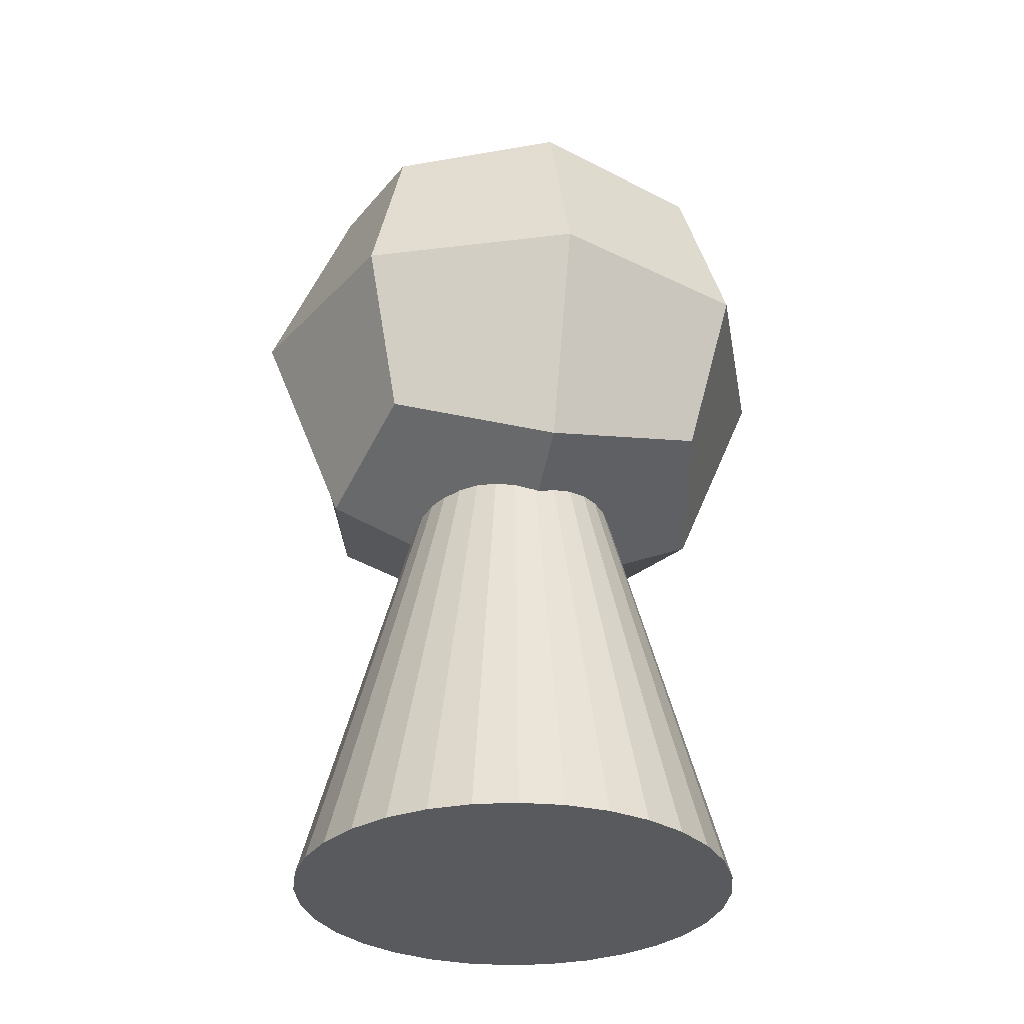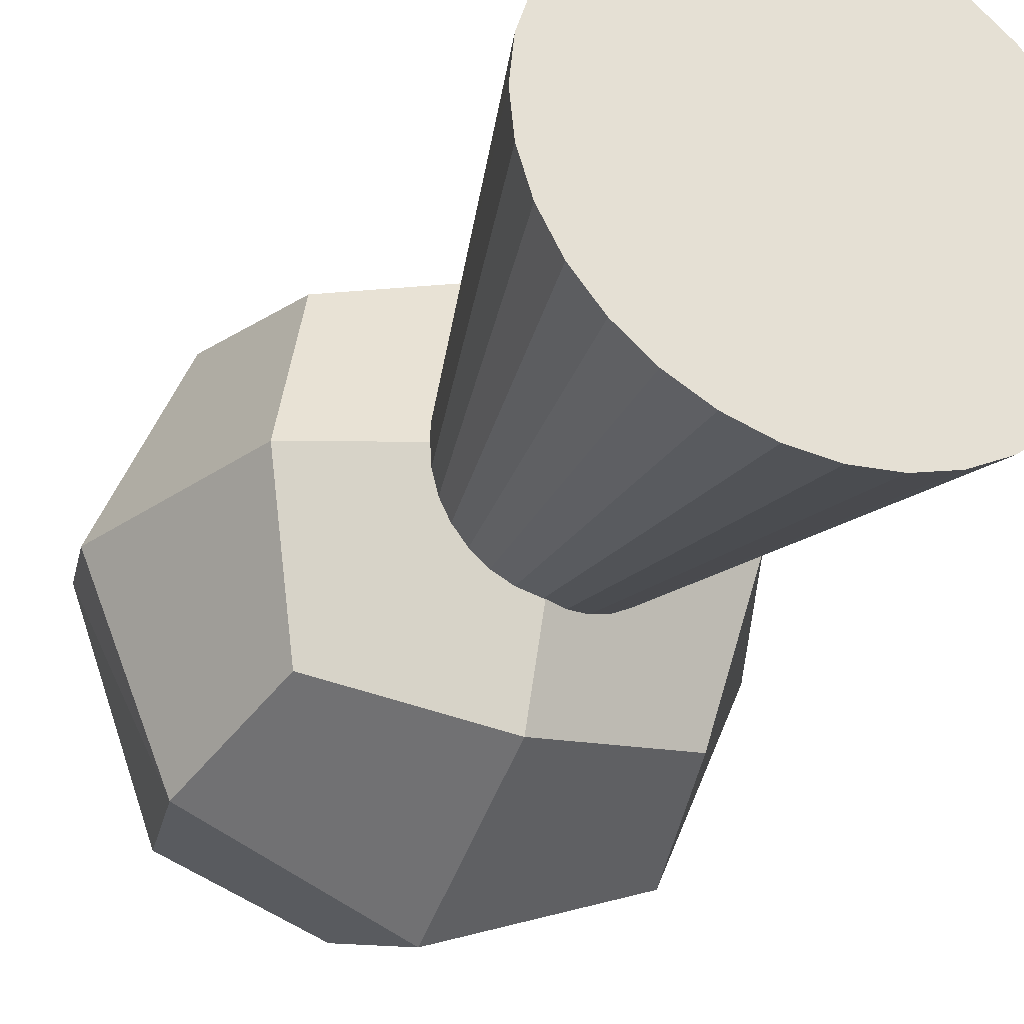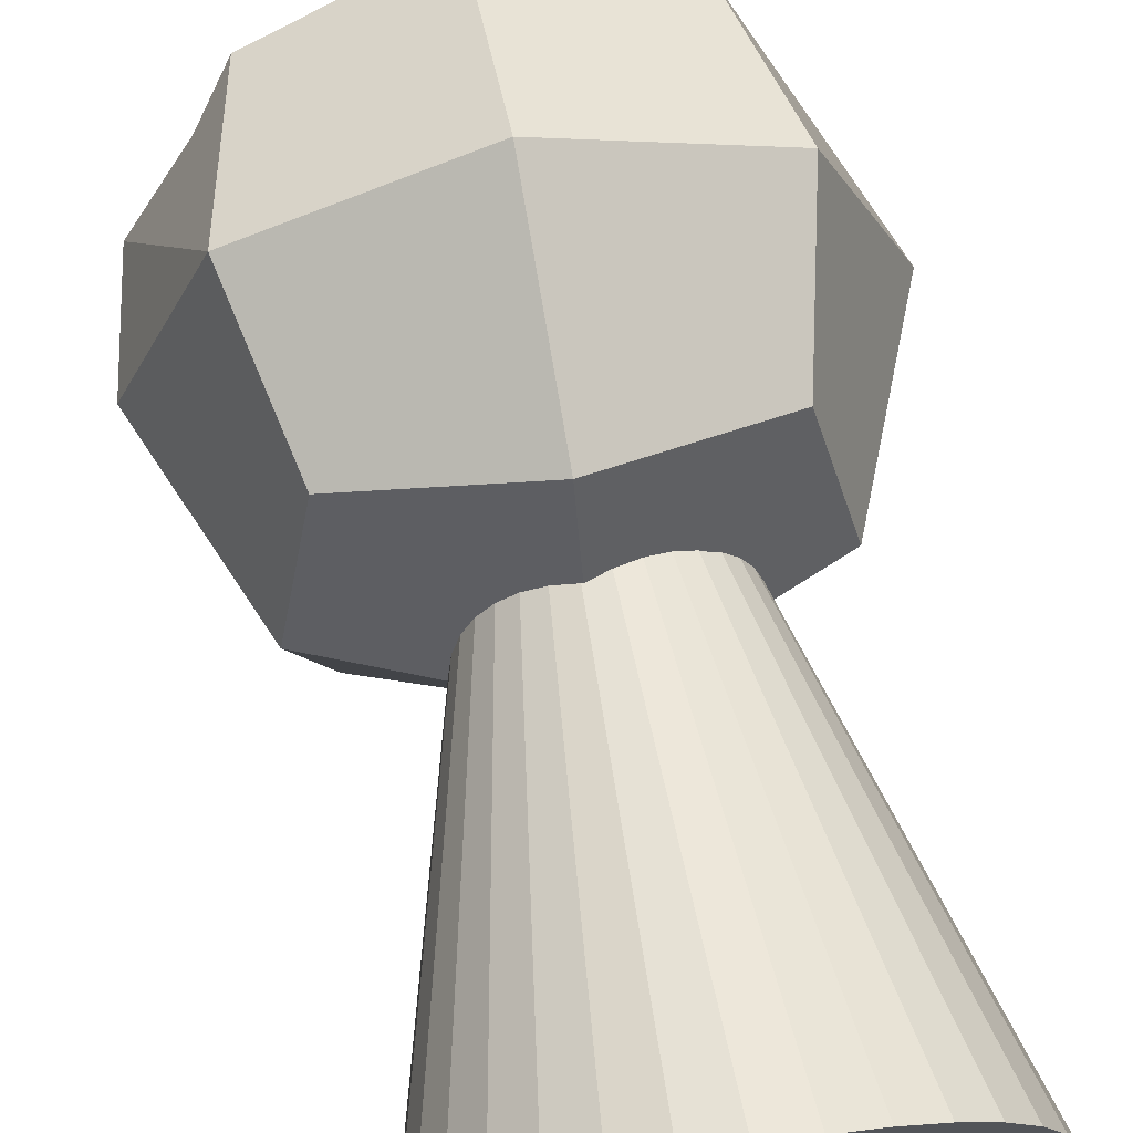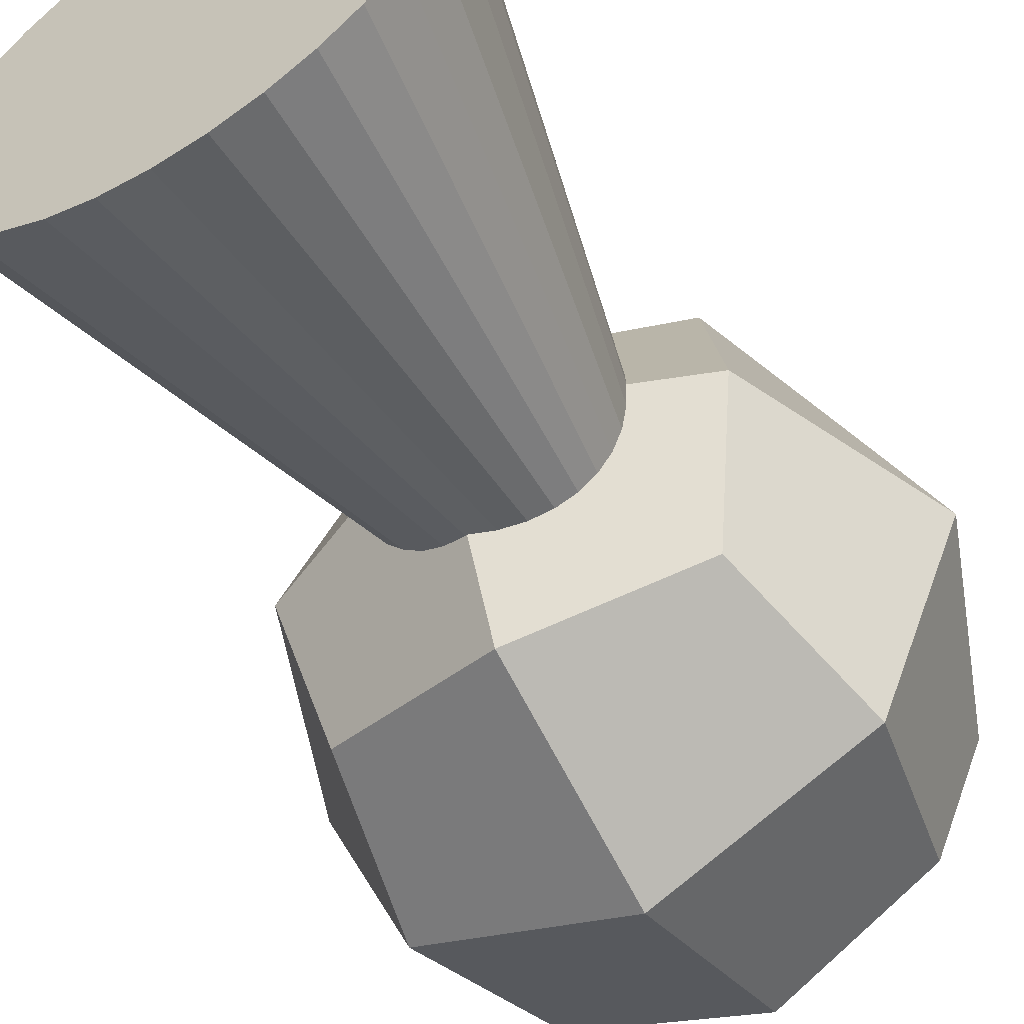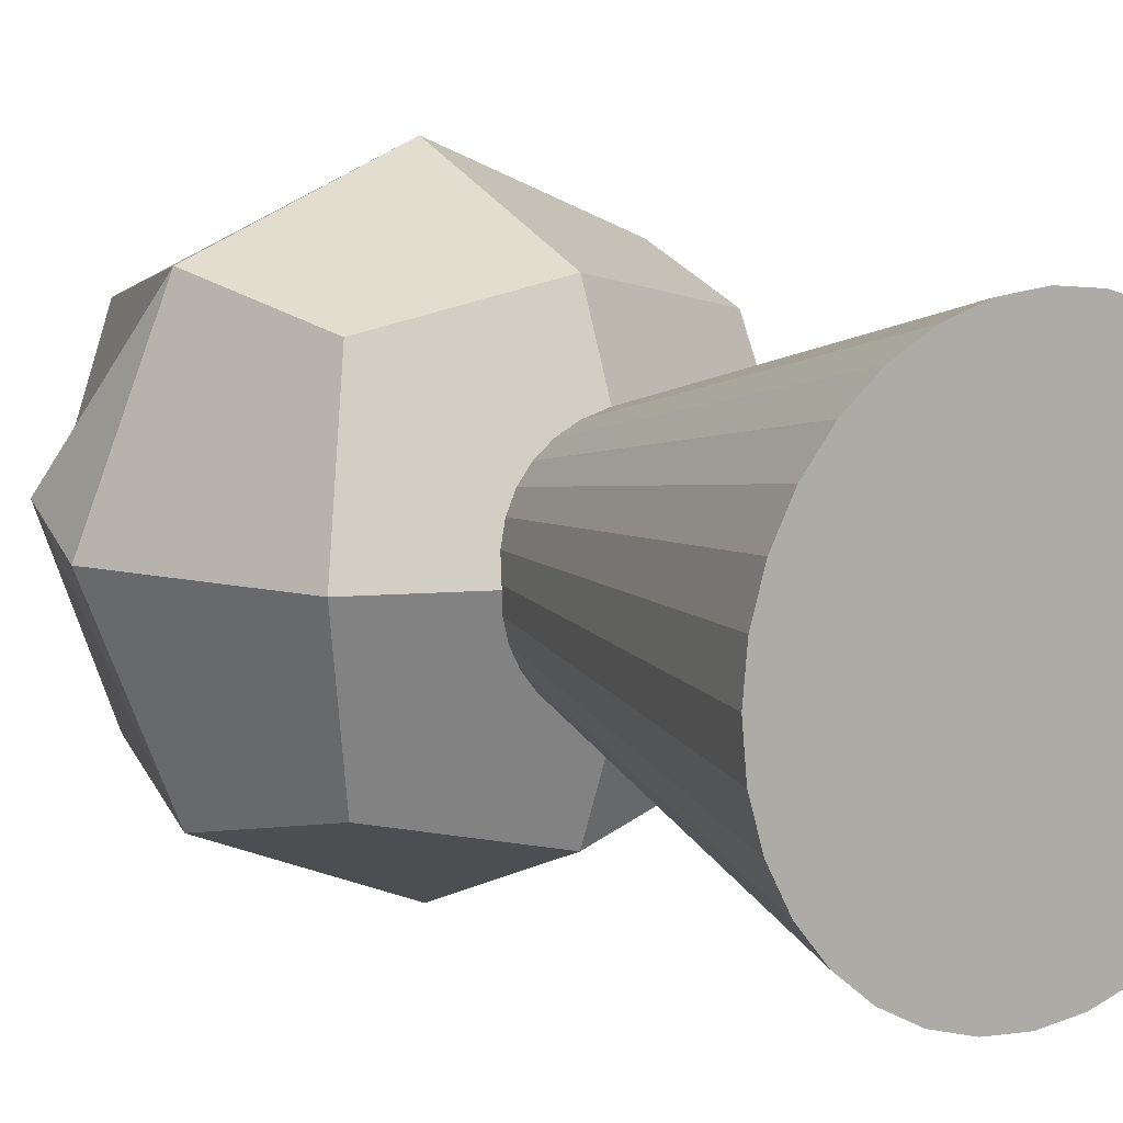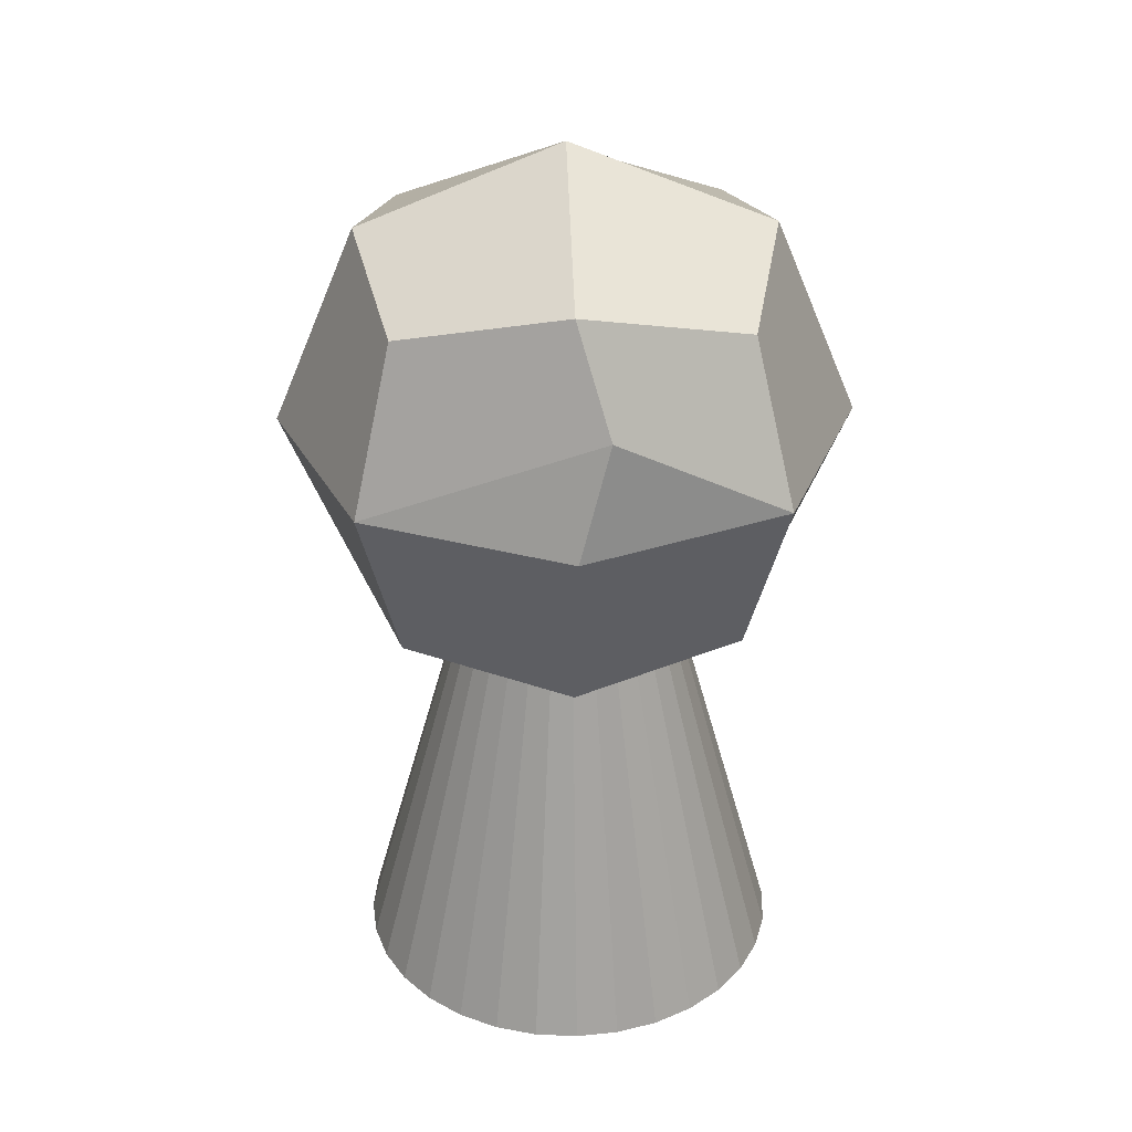
<metadata>
{"format":"obj","ext":"obj","renderer":"f3d","projection":"perspective","resolution":1024,"background":"white","views":[{"elev":-31.5,"azim":77.4,"up":"+Y"},{"elev":-31.2,"azim":-23.3,"up":"+Z"},{"elev":68.0,"azim":-10.8,"up":"+Z"},{"elev":-56.3,"azim":31.8,"up":"+Z"},{"elev":10.0,"azim":-34.8,"up":"+Z"},{"elev":32.2,"azim":-92.3,"up":"+Y"}]}
</metadata>
<code>
o Cube
v 1 1 -1
v 1 -1 -1
v 1 1 1
v 1 -1 1
v -1 1 -1
v -1 -1 -1
v -1 1 1
v -1 -1 1
v -1.225 -1.225 0
v 0 -1.225 -1.225
v 1.225 0 -1.225
v -1.225 0 1.225
v 1.225 0 1.225
v -1.225 0 -1.225
v 0 1.225 1.225
v 1.225 1.225 0
v 0 -1.225 1.225
v -1.225 1.225 0
v 0 1.225 -1.225
v 1.225 -1.225 0
v 0 0 -1.732
v 1.732 0 0
v 0 -1.732 0
v -1.732 0 0
v 0 0 1.732
v 0 1.732 0
v -1.589 0.6632 0.1841
v 0 -1 -1
v 0 1 -1
v 0.1951 -1 -0.9808
v 0.1951 1 -0.9808
v 0.3827 -1 -0.9239
v 0.3827 1 -0.9239
v 0.5556 -1 -0.8315
v 0.5556 1 -0.8315
v 0.7071 -1 -0.7071
v 0.7071 1 -0.7071
v 0.8315 -1 -0.5556
v 0.8315 1 -0.5556
v 0.9239 -1 -0.3827
v 0.9239 1 -0.3827
v 0.9808 -1 -0.1951
v 0.9808 1 -0.1951
v 1 -1 0
v 1 1 0
v 0.9808 -1 0.1951
v 0.9808 1 0.1951
v 0.9239 -1 0.3827
v 0.9239 1 0.3827
v 0.8315 -1 0.5556
v 0.8315 1 0.5556
v 0.7071 -1 0.7071
v 0.7071 1 0.7071
v 0.5556 -1 0.8315
v 0.5556 1 0.8315
v 0.3827 -1 0.9239
v 0.3827 1 0.9239
v 0.1951 -1 0.9808
v 0.1951 1 0.9808
v 0 -1 1
v 0 1 1
v -0.1951 -1 0.9808
v -0.1951 1 0.9808
v -0.3827 -1 0.9239
v -0.3827 1 0.9239
v -0.5556 -1 0.8315
v -0.5556 1 0.8315
v -0.7071 -1 0.7071
v -0.7071 1 0.7071
v -0.8315 -1 0.5556
v -0.8315 1 0.5556
v -0.9239 -1 0.3827
v -0.9239 1 0.3827
v -0.9808 -1 0.1951
v -0.9808 1 0.1951
v -1 -1 0
v -1 1 0
v -0.9808 -1 -0.1951
v -0.9808 1 -0.1951
v -0.9239 -1 -0.3827
v -0.9239 1 -0.3827
v -0.8315 -1 -0.5556
v -0.8315 1 -0.5556
v -0.7071 -1 -0.7071
v -0.7071 1 -0.7071
v -0.5556 -1 -0.8315
v -0.5556 1 -0.8315
v -0.3827 -1 -0.9239
v -0.3827 1 -0.9239
v -0.1951 -1 -0.9808
v -0.1951 1 -0.9808
f 26 18 7 15
f 25 15 7 12
f 27 18 5 14
f 23 20 4 17
f 22 16 3 13
f 21 19 1 11
f 10 21 11 2
f 6 14 21 10
f 14 5 19 21
f 20 22 13 4
f 2 11 22 20
f 11 1 16 22
f 9 23 17 8
f 6 10 23 9
f 10 2 20 23
f 9 24 14 6
f 8 12 24 9
f 12 7 18 27
f 17 25 12 8
f 4 13 25 17
f 13 3 15 25
f 16 26 15 3
f 1 19 26 16
f 19 5 18 26
f 27 14 24
f 12 27 24
f 28 29 31 30
f 30 31 33 32
f 32 33 35 34
f 34 35 37 36
f 36 37 39 38
f 38 39 41 40
f 40 41 43 42
f 42 43 45 44
f 44 45 47 46
f 46 47 49 48
f 48 49 51 50
f 50 51 53 52
f 52 53 55 54
f 54 55 57 56
f 56 57 59 58
f 58 59 61 60
f 60 61 63 62
f 62 63 65 64
f 64 65 67 66
f 66 67 69 68
f 68 69 71 70
f 70 71 73 72
f 72 73 75 74
f 74 75 77 76
f 76 77 79 78
f 78 79 81 80
f 80 81 83 82
f 82 83 85 84
f 84 85 87 86
f 86 87 89 88
f 31 29 91 89 87 85 83 81 79 77 75 73 71 69 67 65 63 61 59 57 55 53 51 49 47 45 43 41 39 37 35 33
f 88 89 91 90
f 90 91 29 28
f 28 30 32 34 36 38 40 42 44 46 48 50 52 54 56 58 60 62 64 66 68 70 72 74 76 78 80 82 84 86 88 90
o Cylinder
v 0.1242 -3.907 -1.332
v 0.1242 -1.202 -0.5965
v 0.3881 -3.907 -1.306
v 0.2447 -1.202 -0.5847
v 0.6418 -3.907 -1.229
v 0.3605 -1.202 -0.5495
v 0.8757 -3.907 -1.104
v 0.4673 -1.202 -0.4925
v 1.081 -3.907 -0.9355
v 0.5608 -1.202 -0.4157
v 1.249 -3.907 -0.7305
v 0.6376 -1.202 -0.3221
v 1.374 -3.907 -0.4967
v 0.6947 -1.202 -0.2153
v 1.451 -3.907 -0.2429
v 0.7298 -1.202 -0.09951
v 1.477 -3.907 0.02095
v 0.7417 -1.202 0.02095
v 1.451 -3.907 0.2848
v 0.7298 -1.202 0.1414
v 1.374 -3.907 0.5386
v 0.6947 -1.202 0.2573
v 1.249 -3.907 0.7724
v 0.6376 -1.202 0.364
v 1.081 -3.907 0.9774
v 0.5608 -1.202 0.4576
v 0.8757 -3.907 1.146
v 0.4673 -1.202 0.5344
v 0.6418 -3.907 1.271
v 0.3605 -1.202 0.5914
v 0.3881 -3.907 1.348
v 0.2447 -1.202 0.6266
v 0.1242 -3.907 1.374
v 0.1242 -1.202 0.6384
v -0.1397 -3.907 1.348
v 0.00374 -1.202 0.6266
v -0.3934 -3.907 1.271
v -0.1121 -1.202 0.5914
v -0.6272 -3.907 1.146
v -0.2188 -1.202 0.5344
v -0.8322 -3.907 0.9774
v -0.3124 -1.202 0.4576
v -1 -3.907 0.7724
v -0.3892 -1.202 0.364
v -1.125 -3.907 0.5386
v -0.4463 -1.202 0.2573
v -1.202 -3.907 0.2848
v -0.4814 -1.202 0.1414
v -1.228 -3.907 0.02095
v -0.4933 -1.202 0.02095
v -1.202 -3.907 -0.2429
v -0.4814 -1.202 -0.09951
v -1.125 -3.907 -0.4967
v -0.4463 -1.202 -0.2153
v -1 -3.907 -0.7305
v -0.3892 -1.202 -0.3221
v -0.8322 -3.907 -0.9355
v -0.3124 -1.202 -0.4157
v -0.6272 -3.907 -1.104
v -0.2188 -1.202 -0.4925
v -0.3934 -3.907 -1.229
v -0.1121 -1.202 -0.5495
v -0.1397 -3.907 -1.306
v 0.00374 -1.202 -0.5847
f 92 93 95 94
f 94 95 97 96
f 96 97 99 98
f 98 99 101 100
f 100 101 103 102
f 102 103 105 104
f 104 105 107 106
f 106 107 109 108
f 108 109 111 110
f 110 111 113 112
f 112 113 115 114
f 114 115 117 116
f 116 117 119 118
f 118 119 121 120
f 120 121 123 122
f 122 123 125 124
f 124 125 127 126
f 126 127 129 128
f 128 129 131 130
f 130 131 133 132
f 132 133 135 134
f 134 135 137 136
f 136 137 139 138
f 138 139 141 140
f 140 141 143 142
f 142 143 145 144
f 144 145 147 146
f 146 147 149 148
f 148 149 151 150
f 150 151 153 152
f 95 93 155 153 151 149 147 145 143 141 139 137 135 133 131 129 127 125 123 121 119 117 115 113 111 109 107 105 103 101 99 97
f 152 153 155 154
f 154 155 93 92
f 92 94 96 98 100 102 104 106 108 110 112 114 116 118 120 122 124 126 128 130 132 134 136 138 140 142 144 146 148 150 152 154

</code>
